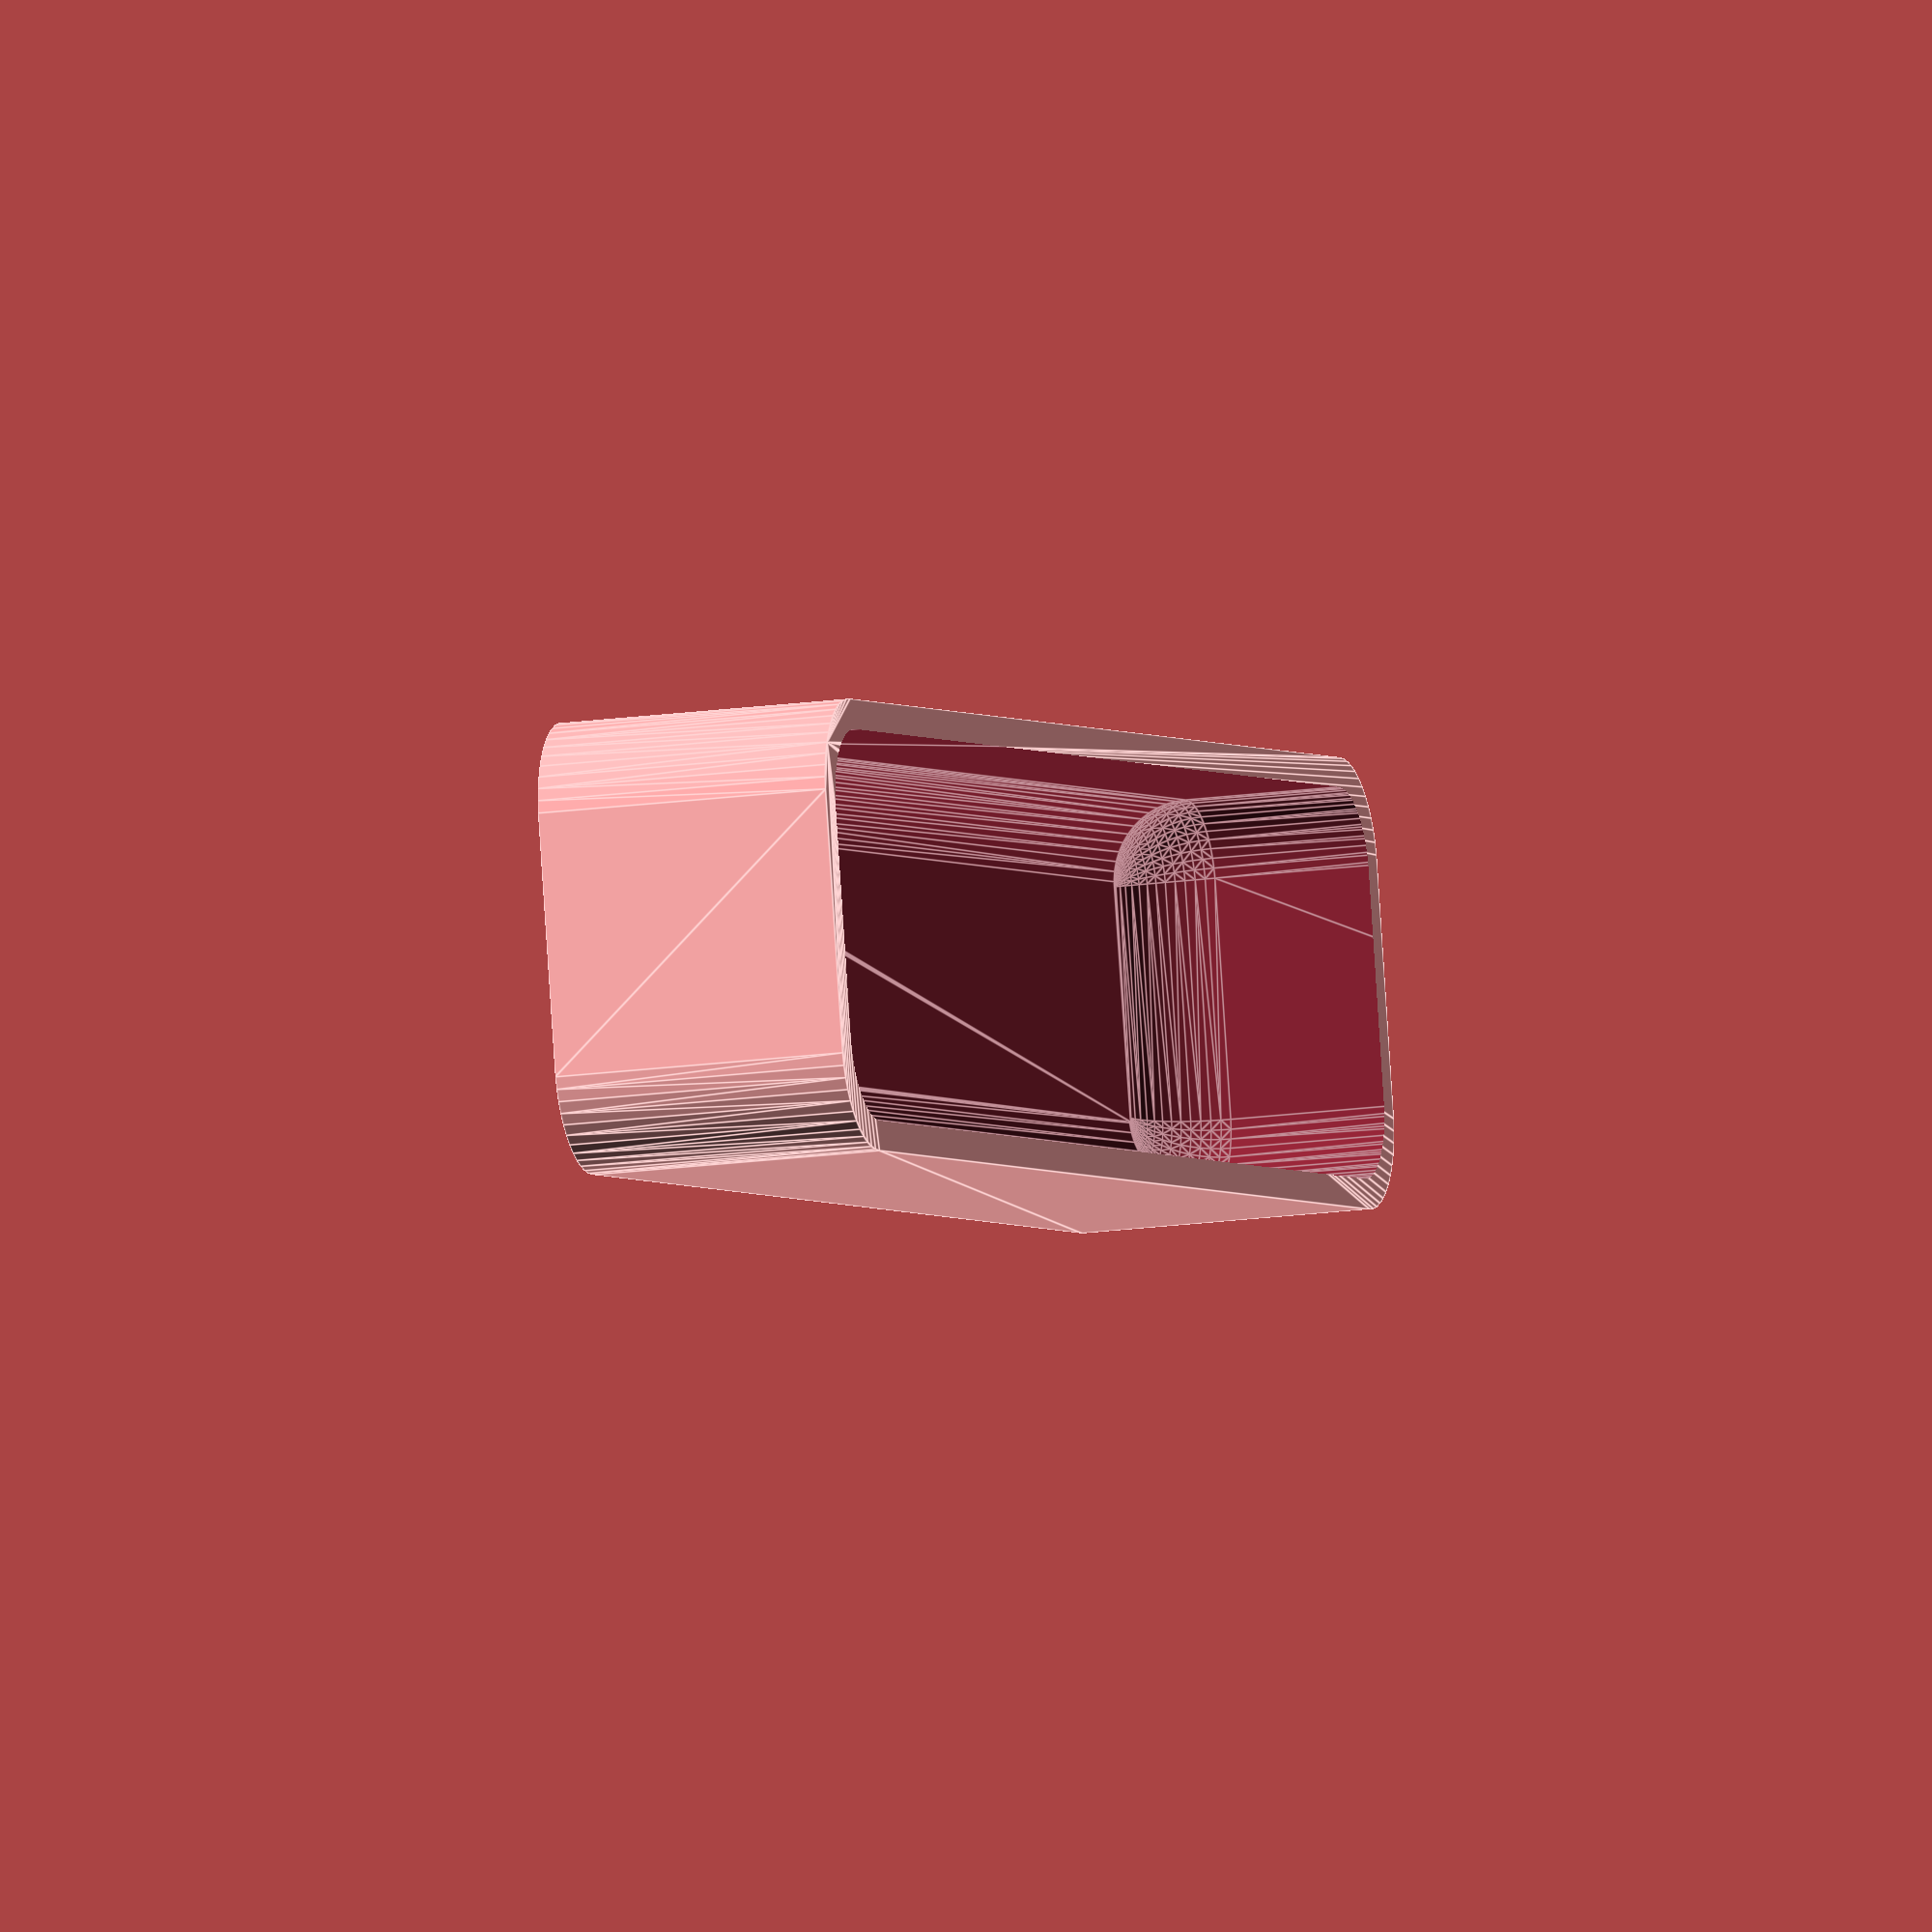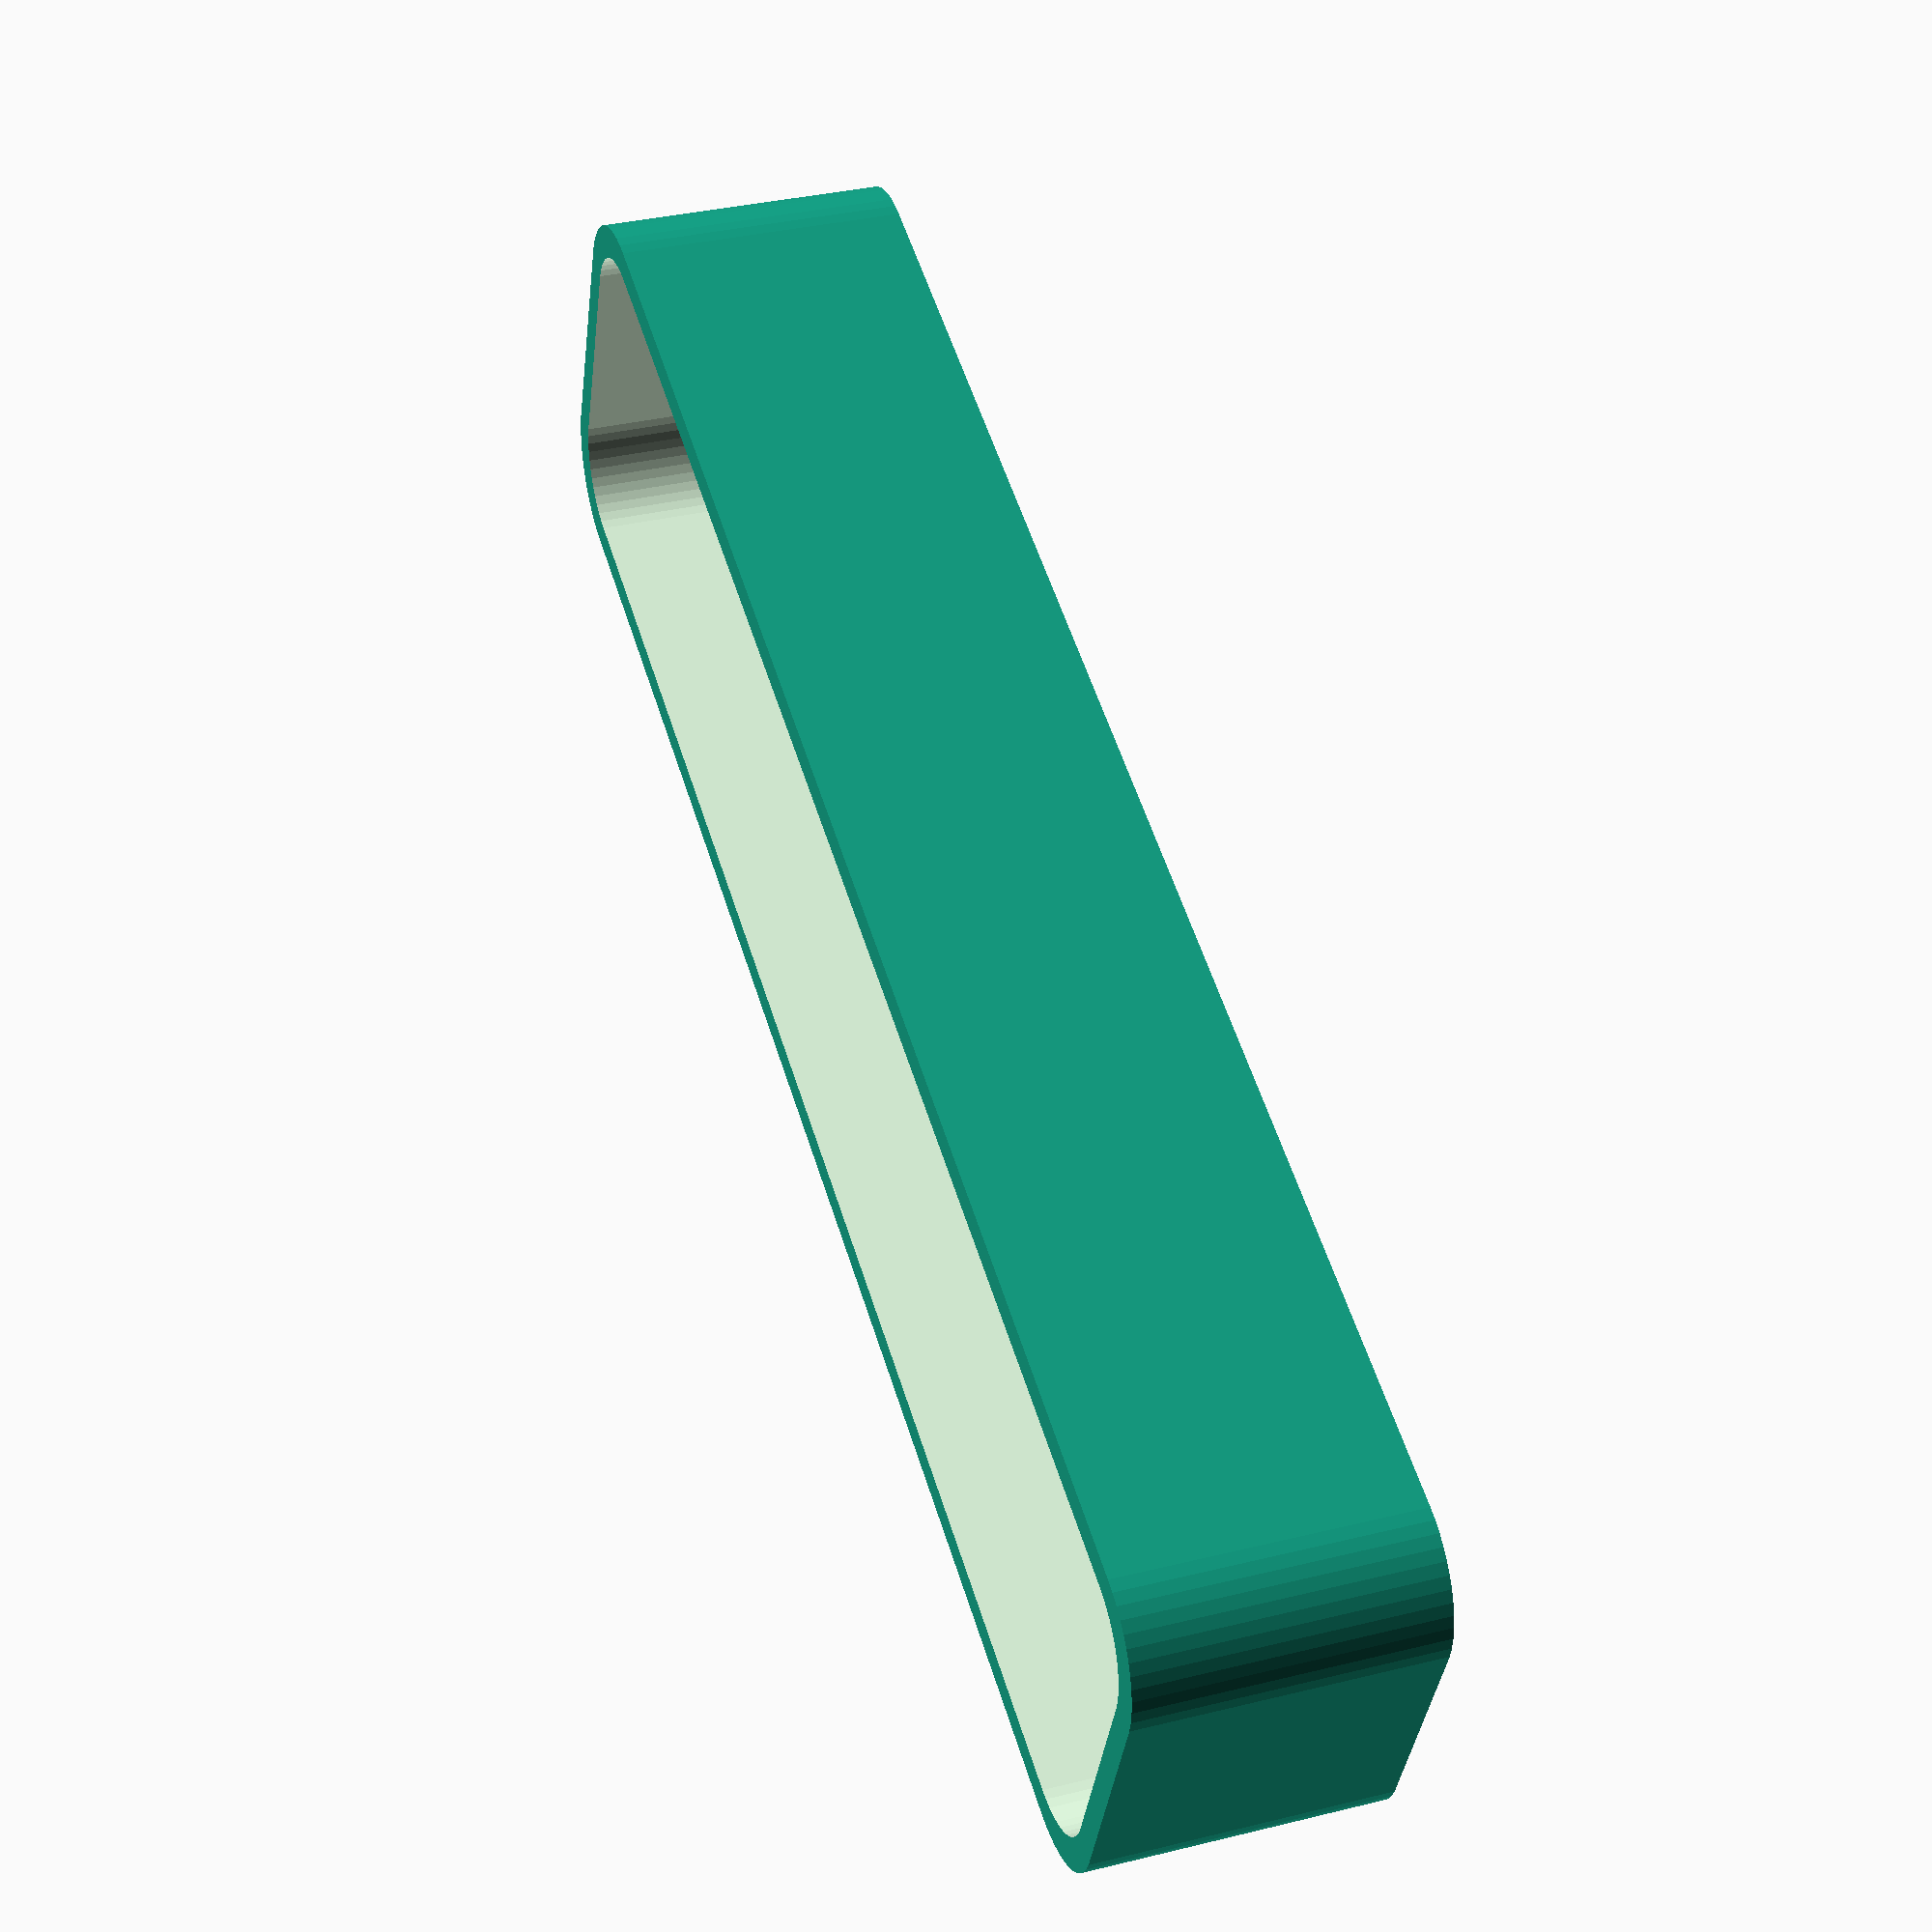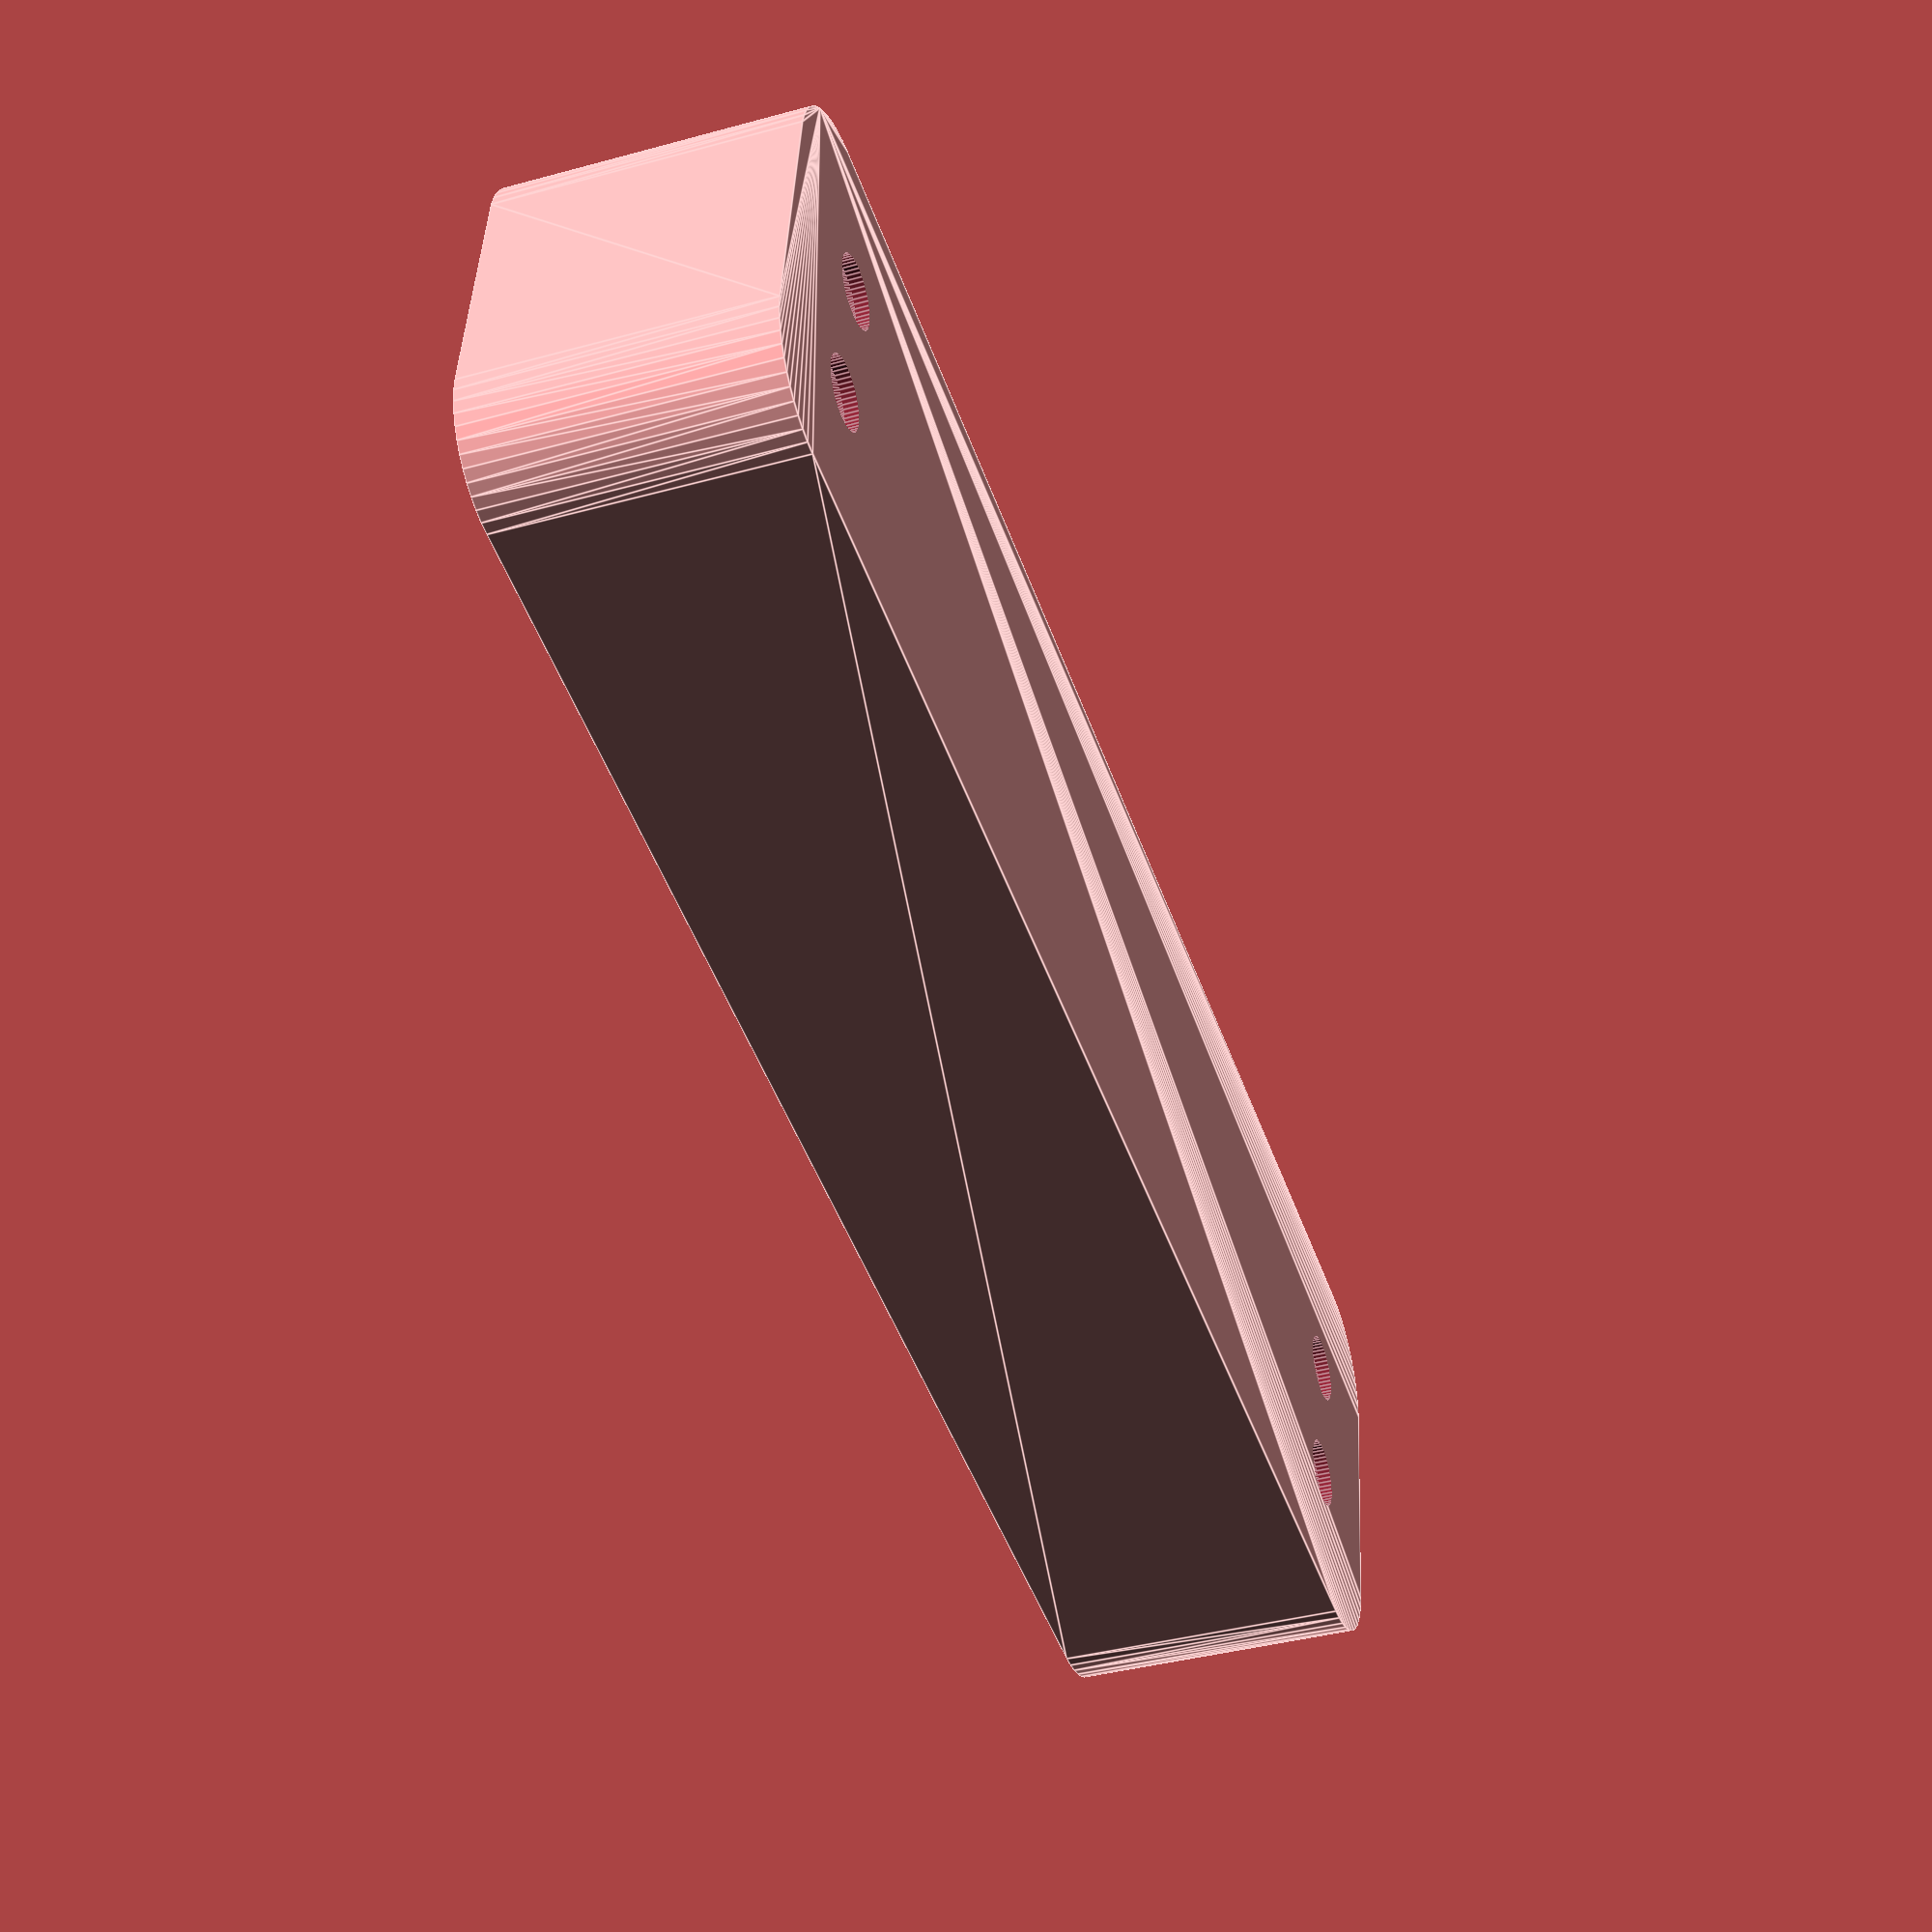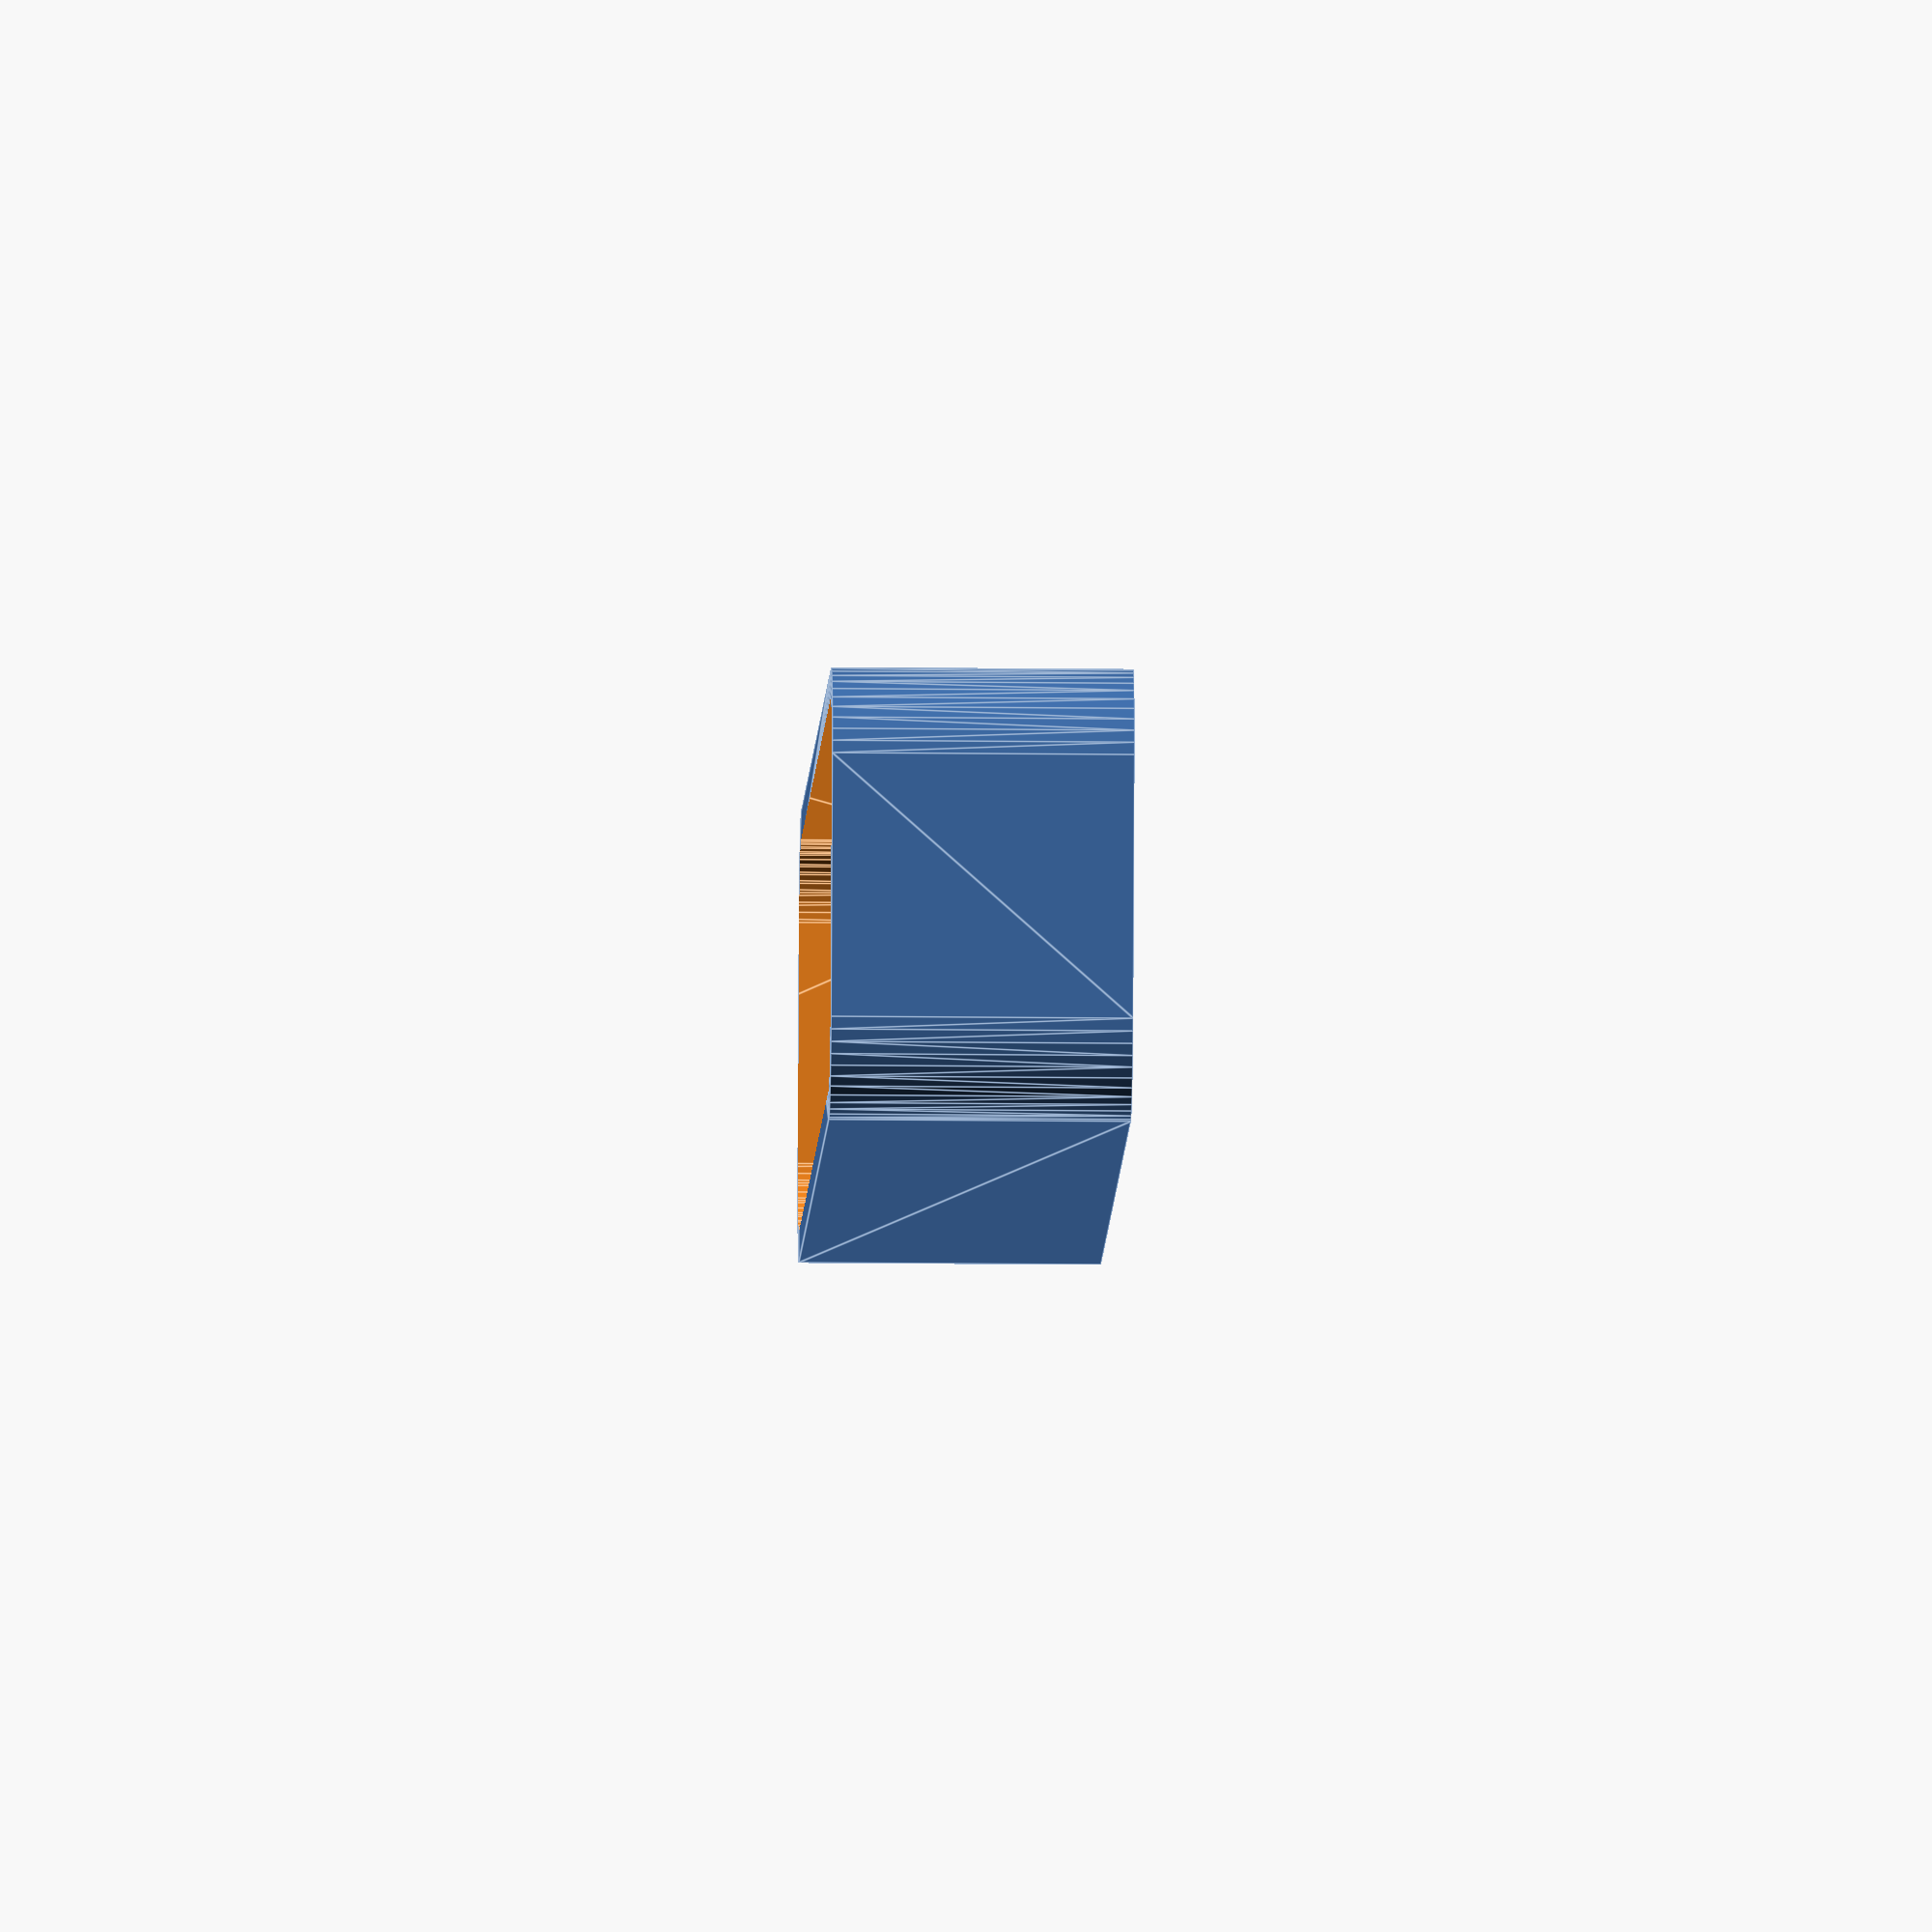
<openscad>
$fn = 50;


difference() {
	union() {
		hull() {
			translate(v = [-6.2500000000, 40.0000000000, 0]) {
				cylinder(h = 15, r = 5);
			}
			translate(v = [6.2500000000, 40.0000000000, 0]) {
				cylinder(h = 15, r = 5);
			}
			translate(v = [-6.2500000000, -40.0000000000, 0]) {
				cylinder(h = 15, r = 5);
			}
			translate(v = [6.2500000000, -40.0000000000, 0]) {
				cylinder(h = 15, r = 5);
			}
		}
	}
	union() {
		translate(v = [-3.7500000000, -37.5000000000, 2]) {
			rotate(a = [0, 0, 0]) {
				difference() {
					union() {
						translate(v = [0, 0, -6.0000000000]) {
							cylinder(h = 6, r = 1.5000000000);
						}
						translate(v = [0, 0, -6.0000000000]) {
							cylinder(h = 6, r = 1.8000000000);
						}
						translate(v = [0, 0, -1.7000000000]) {
							cylinder(h = 1.7000000000, r1 = 1.5000000000, r2 = 2.9000000000);
						}
						translate(v = [0, 0, -6.0000000000]) {
							cylinder(h = 6, r = 1.5000000000);
						}
					}
					union();
				}
			}
		}
		translate(v = [3.7500000000, -37.5000000000, 2]) {
			rotate(a = [0, 0, 0]) {
				difference() {
					union() {
						translate(v = [0, 0, -6.0000000000]) {
							cylinder(h = 6, r = 1.5000000000);
						}
						translate(v = [0, 0, -6.0000000000]) {
							cylinder(h = 6, r = 1.8000000000);
						}
						translate(v = [0, 0, -1.7000000000]) {
							cylinder(h = 1.7000000000, r1 = 1.5000000000, r2 = 2.9000000000);
						}
						translate(v = [0, 0, -6.0000000000]) {
							cylinder(h = 6, r = 1.5000000000);
						}
					}
					union();
				}
			}
		}
		translate(v = [-3.7500000000, 37.5000000000, 2]) {
			rotate(a = [0, 0, 0]) {
				difference() {
					union() {
						translate(v = [0, 0, -6.0000000000]) {
							cylinder(h = 6, r = 1.5000000000);
						}
						translate(v = [0, 0, -6.0000000000]) {
							cylinder(h = 6, r = 1.8000000000);
						}
						translate(v = [0, 0, -1.7000000000]) {
							cylinder(h = 1.7000000000, r1 = 1.5000000000, r2 = 2.9000000000);
						}
						translate(v = [0, 0, -6.0000000000]) {
							cylinder(h = 6, r = 1.5000000000);
						}
					}
					union();
				}
			}
		}
		translate(v = [3.7500000000, 37.5000000000, 2]) {
			rotate(a = [0, 0, 0]) {
				difference() {
					union() {
						translate(v = [0, 0, -6.0000000000]) {
							cylinder(h = 6, r = 1.5000000000);
						}
						translate(v = [0, 0, -6.0000000000]) {
							cylinder(h = 6, r = 1.8000000000);
						}
						translate(v = [0, 0, -1.7000000000]) {
							cylinder(h = 1.7000000000, r1 = 1.5000000000, r2 = 2.9000000000);
						}
						translate(v = [0, 0, -6.0000000000]) {
							cylinder(h = 6, r = 1.5000000000);
						}
					}
					union();
				}
			}
		}
		translate(v = [0, 0, 3]) {
			hull() {
				union() {
					translate(v = [-5.7500000000, 39.5000000000, 4]) {
						cylinder(h = 27, r = 4);
					}
					translate(v = [-5.7500000000, 39.5000000000, 4]) {
						sphere(r = 4);
					}
					translate(v = [-5.7500000000, 39.5000000000, 31]) {
						sphere(r = 4);
					}
				}
				union() {
					translate(v = [5.7500000000, 39.5000000000, 4]) {
						cylinder(h = 27, r = 4);
					}
					translate(v = [5.7500000000, 39.5000000000, 4]) {
						sphere(r = 4);
					}
					translate(v = [5.7500000000, 39.5000000000, 31]) {
						sphere(r = 4);
					}
				}
				union() {
					translate(v = [-5.7500000000, -39.5000000000, 4]) {
						cylinder(h = 27, r = 4);
					}
					translate(v = [-5.7500000000, -39.5000000000, 4]) {
						sphere(r = 4);
					}
					translate(v = [-5.7500000000, -39.5000000000, 31]) {
						sphere(r = 4);
					}
				}
				union() {
					translate(v = [5.7500000000, -39.5000000000, 4]) {
						cylinder(h = 27, r = 4);
					}
					translate(v = [5.7500000000, -39.5000000000, 4]) {
						sphere(r = 4);
					}
					translate(v = [5.7500000000, -39.5000000000, 31]) {
						sphere(r = 4);
					}
				}
			}
		}
	}
}
</openscad>
<views>
elev=194.9 azim=77.9 roll=251.9 proj=o view=edges
elev=326.1 azim=290.9 roll=71.4 proj=p view=solid
elev=38.4 azim=261.5 roll=109.2 proj=p view=edges
elev=20.1 azim=285.0 roll=88.9 proj=o view=edges
</views>
